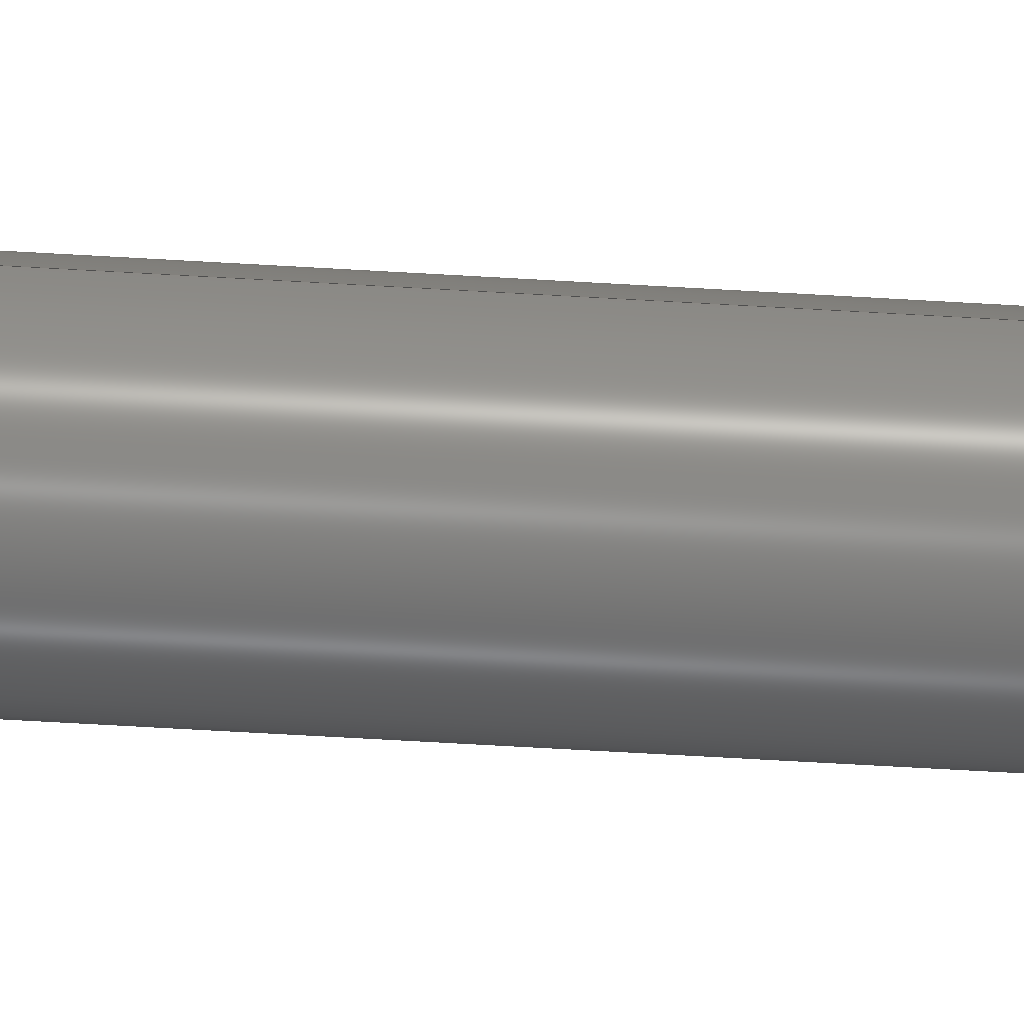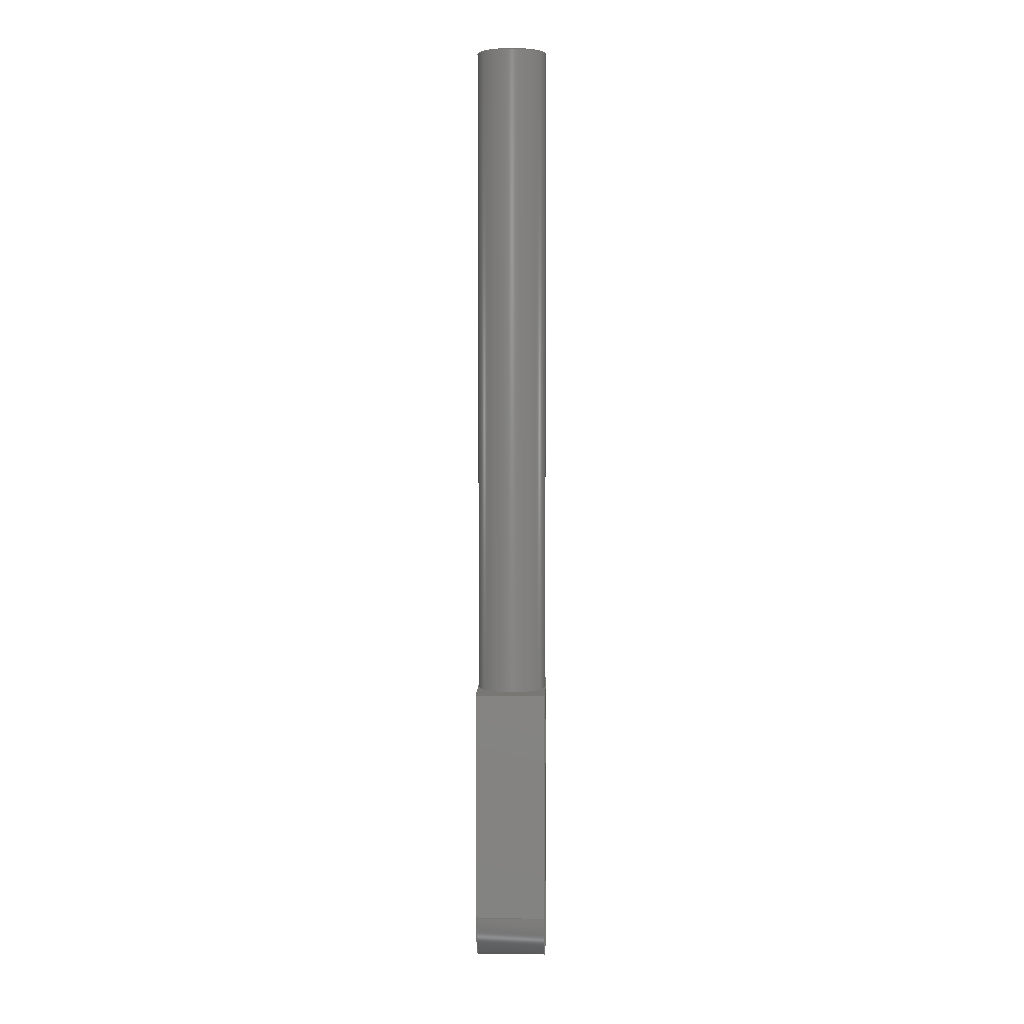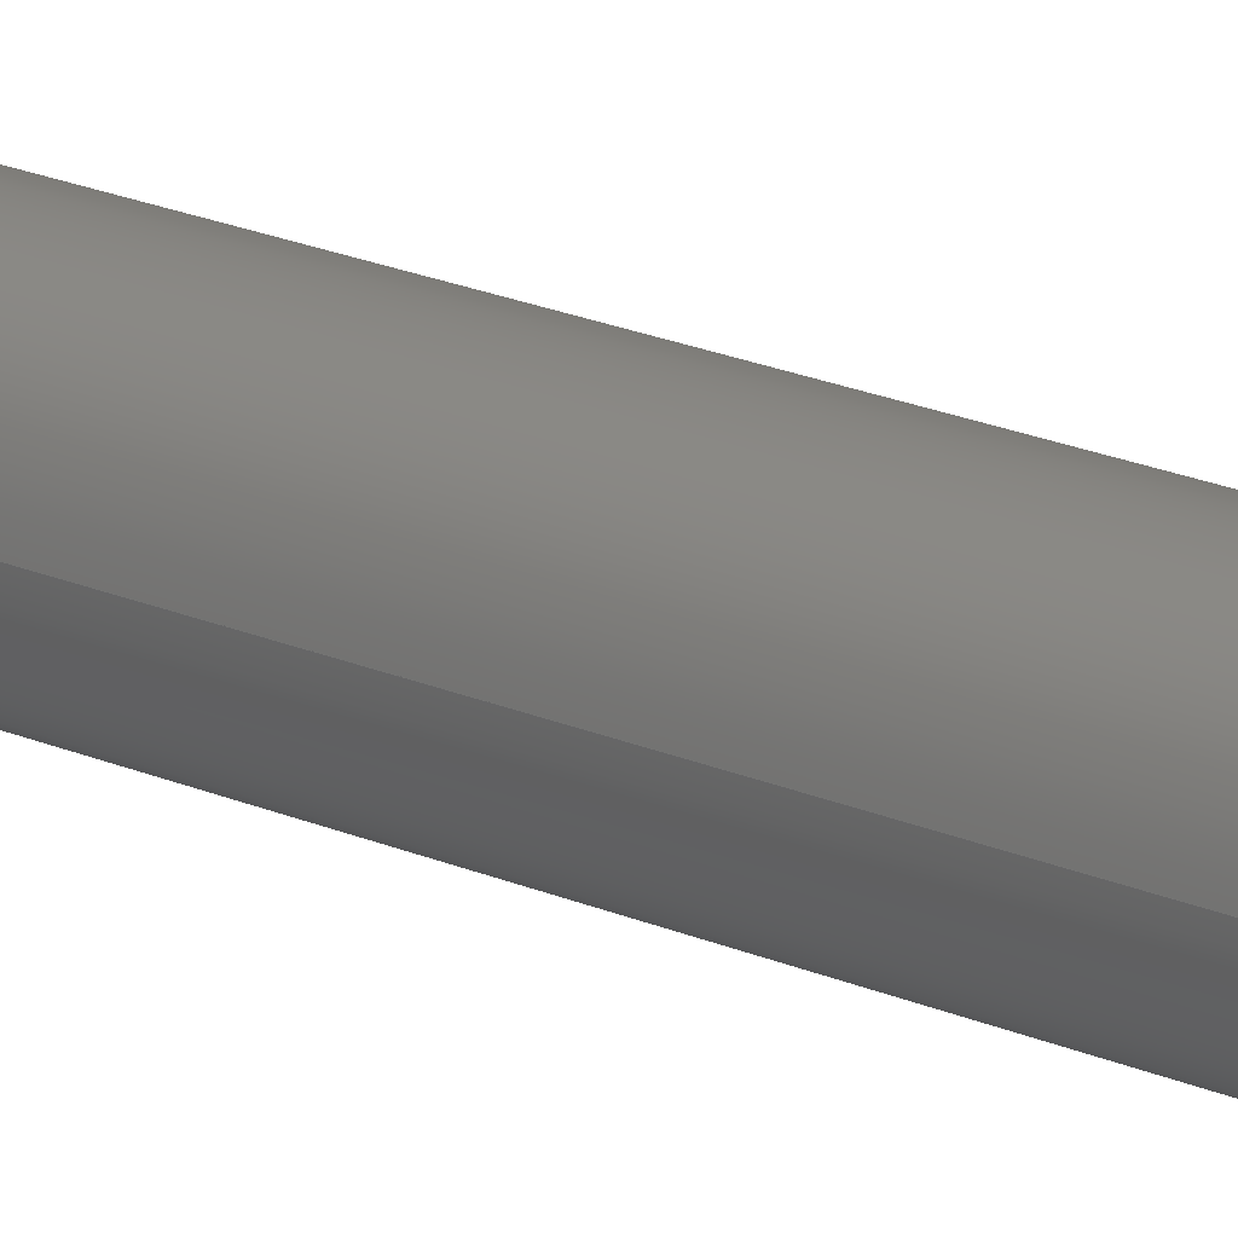
<metadata>
{"format":"step","ext":"step","renderer":"f3d","projection":"perspective","resolution":1024,"background":"white","views":[{"elev":-67.6,"azim":-93.3,"up":"+Y"},{"elev":4.6,"azim":91.9,"up":"+Z"},{"elev":17.7,"azim":-47.3,"up":"+Y"}]}
</metadata>
<code>
ISO-10303-21;
DATA;
#1=MECHANICAL_DESIGN_GEOMETRIC_PRESENTATION_REPRESENTATION('',(#177,#178,
#179,#180,#181),#343);
#2=SHAPE_REPRESENTATION_RELATIONSHIP('SRR','None',#350,#3);
#3=ADVANCED_BREP_SHAPE_REPRESENTATION('',(#4),#342);
#4=MANIFOLD_SOLID_BREP('Body1',#193);
#5=FACE_BOUND('',#37,.T.);
#6=FACE_BOUND('',#38,.T.);
#7=FACE_BOUND('',#40,.T.);
#8=FACE_BOUND('',#41,.T.);
#9=PLANE('',#212);
#10=PLANE('',#213);
#11=PLANE('',#220);
#12=PLANE('',#221);
#13=PLANE('',#222);
#14=PLANE('',#226);
#15=PLANE('',#227);
#16=FACE_OUTER_BOUND('',#27,.T.);
#17=FACE_OUTER_BOUND('',#28,.T.);
#18=FACE_OUTER_BOUND('',#29,.T.);
#19=FACE_OUTER_BOUND('',#30,.T.);
#20=FACE_OUTER_BOUND('',#31,.T.);
#21=FACE_OUTER_BOUND('',#32,.T.);
#22=FACE_OUTER_BOUND('',#33,.T.);
#23=FACE_OUTER_BOUND('',#34,.T.);
#24=FACE_OUTER_BOUND('',#35,.T.);
#25=FACE_OUTER_BOUND('',#36,.T.);
#26=FACE_OUTER_BOUND('',#39,.T.);
#27=EDGE_LOOP('',(#123,#124,#125,#126,#127,#128));
#28=EDGE_LOOP('',(#129));
#29=EDGE_LOOP('',(#130,#131,#132,#133,#134));
#30=EDGE_LOOP('',(#135,#136,#137,#138));
#31=EDGE_LOOP('',(#139,#140,#141,#142));
#32=EDGE_LOOP('',(#143,#144,#145,#146));
#33=EDGE_LOOP('',(#147,#148,#149,#150));
#34=EDGE_LOOP('',(#151,#152,#153,#154));
#35=EDGE_LOOP('',(#155,#156,#157,#158));
#36=EDGE_LOOP('',(#159,#160,#161,#162,#163));
#37=EDGE_LOOP('',(#164));
#38=EDGE_LOOP('',(#165));
#39=EDGE_LOOP('',(#166,#167,#168,#169,#170));
#40=EDGE_LOOP('',(#171));
#41=EDGE_LOOP('',(#172));
#42=LINE('',#292,#57);
#43=LINE('',#301,#58);
#44=LINE('',#303,#59);
#45=LINE('',#304,#60);
#46=LINE('',#309,#61);
#47=LINE('',#315,#62);
#48=LINE('',#320,#63);
#49=LINE('',#322,#64);
#50=LINE('',#324,#65);
#51=LINE('',#325,#66);
#52=LINE('',#327,#67);
#53=LINE('',#328,#68);
#54=LINE('',#331,#69);
#55=LINE('',#333,#70);
#56=LINE('',#334,#71);
#57=VECTOR('',#234,0.3);
#58=VECTOR('',#245,1);
#59=VECTOR('',#246,1);
#60=VECTOR('',#247,1);
#61=VECTOR('',#252,0.2);
#62=VECTOR('',#259,0.2);
#63=VECTOR('',#264,1);
#64=VECTOR('',#265,1);
#65=VECTOR('',#266,1);
#66=VECTOR('',#267,1);
#67=VECTOR('',#270,1);
#68=VECTOR('',#271,1);
#69=VECTOR('',#274,1);
#70=VECTOR('',#275,1);
#71=VECTOR('',#276,1);
#72=CIRCLE('',#208,0.3);
#73=CIRCLE('',#209,0.3);
#74=CIRCLE('',#210,0.3);
#75=CIRCLE('',#211,0.3);
#76=CIRCLE('',#215,0.2);
#77=CIRCLE('',#216,0.2);
#78=CIRCLE('',#218,0.2);
#79=CIRCLE('',#219,0.2);
#80=CIRCLE('',#224,0.45);
#81=CIRCLE('',#225,0.45);
#82=VERTEX_POINT('',#289);
#83=VERTEX_POINT('',#291);
#84=VERTEX_POINT('',#293);
#85=VERTEX_POINT('',#295);
#86=VERTEX_POINT('',#300);
#87=VERTEX_POINT('',#302);
#88=VERTEX_POINT('',#306);
#89=VERTEX_POINT('',#308);
#90=VERTEX_POINT('',#312);
#91=VERTEX_POINT('',#314);
#92=VERTEX_POINT('',#318);
#93=VERTEX_POINT('',#319);
#94=VERTEX_POINT('',#321);
#95=VERTEX_POINT('',#323);
#96=VERTEX_POINT('',#330);
#97=VERTEX_POINT('',#332);
#98=EDGE_CURVE('',#82,#82,#72,.T.);
#99=EDGE_CURVE('',#82,#83,#42,.T.);
#100=EDGE_CURVE('',#84,#83,#73,.T.);
#101=EDGE_CURVE('',#85,#84,#74,.T.);
#102=EDGE_CURVE('',#83,#85,#75,.T.);
#103=EDGE_CURVE('',#86,#85,#43,.T.);
#104=EDGE_CURVE('',#87,#86,#44,.T.);
#105=EDGE_CURVE('',#87,#84,#45,.T.);
#106=EDGE_CURVE('',#88,#88,#76,.T.);
#107=EDGE_CURVE('',#88,#89,#46,.T.);
#108=EDGE_CURVE('',#89,#89,#77,.T.);
#109=EDGE_CURVE('',#90,#90,#78,.T.);
#110=EDGE_CURVE('',#90,#91,#47,.T.);
#111=EDGE_CURVE('',#91,#91,#79,.T.);
#112=EDGE_CURVE('',#92,#93,#48,.T.);
#113=EDGE_CURVE('',#93,#94,#49,.T.);
#114=EDGE_CURVE('',#95,#94,#50,.T.);
#115=EDGE_CURVE('',#92,#95,#51,.T.);
#116=EDGE_CURVE('',#84,#92,#52,.T.);
#117=EDGE_CURVE('',#85,#95,#53,.T.);
#118=EDGE_CURVE('',#96,#87,#54,.T.);
#119=EDGE_CURVE('',#97,#86,#55,.T.);
#120=EDGE_CURVE('',#96,#97,#56,.T.);
#121=EDGE_CURVE('',#93,#96,#80,.T.);
#122=EDGE_CURVE('',#94,#97,#81,.T.);
#123=ORIENTED_EDGE('',*,*,#98,.F.);
#124=ORIENTED_EDGE('',*,*,#99,.T.);
#125=ORIENTED_EDGE('',*,*,#100,.F.);
#126=ORIENTED_EDGE('',*,*,#101,.F.);
#127=ORIENTED_EDGE('',*,*,#102,.F.);
#128=ORIENTED_EDGE('',*,*,#99,.F.);
#129=ORIENTED_EDGE('',*,*,#98,.T.);
#130=ORIENTED_EDGE('',*,*,#100,.T.);
#131=ORIENTED_EDGE('',*,*,#102,.T.);
#132=ORIENTED_EDGE('',*,*,#103,.F.);
#133=ORIENTED_EDGE('',*,*,#104,.F.);
#134=ORIENTED_EDGE('',*,*,#105,.T.);
#135=ORIENTED_EDGE('',*,*,#106,.F.);
#136=ORIENTED_EDGE('',*,*,#107,.T.);
#137=ORIENTED_EDGE('',*,*,#108,.T.);
#138=ORIENTED_EDGE('',*,*,#107,.F.);
#139=ORIENTED_EDGE('',*,*,#109,.F.);
#140=ORIENTED_EDGE('',*,*,#110,.T.);
#141=ORIENTED_EDGE('',*,*,#111,.T.);
#142=ORIENTED_EDGE('',*,*,#110,.F.);
#143=ORIENTED_EDGE('',*,*,#112,.T.);
#144=ORIENTED_EDGE('',*,*,#113,.T.);
#145=ORIENTED_EDGE('',*,*,#114,.F.);
#146=ORIENTED_EDGE('',*,*,#115,.F.);
#147=ORIENTED_EDGE('',*,*,#101,.T.);
#148=ORIENTED_EDGE('',*,*,#116,.T.);
#149=ORIENTED_EDGE('',*,*,#115,.T.);
#150=ORIENTED_EDGE('',*,*,#117,.F.);
#151=ORIENTED_EDGE('',*,*,#118,.T.);
#152=ORIENTED_EDGE('',*,*,#104,.T.);
#153=ORIENTED_EDGE('',*,*,#119,.F.);
#154=ORIENTED_EDGE('',*,*,#120,.F.);
#155=ORIENTED_EDGE('',*,*,#121,.T.);
#156=ORIENTED_EDGE('',*,*,#120,.T.);
#157=ORIENTED_EDGE('',*,*,#122,.F.);
#158=ORIENTED_EDGE('',*,*,#113,.F.);
#159=ORIENTED_EDGE('',*,*,#122,.T.);
#160=ORIENTED_EDGE('',*,*,#119,.T.);
#161=ORIENTED_EDGE('',*,*,#103,.T.);
#162=ORIENTED_EDGE('',*,*,#117,.T.);
#163=ORIENTED_EDGE('',*,*,#114,.T.);
#164=ORIENTED_EDGE('',*,*,#109,.T.);
#165=ORIENTED_EDGE('',*,*,#106,.T.);
#166=ORIENTED_EDGE('',*,*,#121,.F.);
#167=ORIENTED_EDGE('',*,*,#112,.F.);
#168=ORIENTED_EDGE('',*,*,#116,.F.);
#169=ORIENTED_EDGE('',*,*,#105,.F.);
#170=ORIENTED_EDGE('',*,*,#118,.F.);
#171=ORIENTED_EDGE('',*,*,#111,.F.);
#172=ORIENTED_EDGE('',*,*,#108,.F.);
#173=CYLINDRICAL_SURFACE('',#207,0.3);
#174=CYLINDRICAL_SURFACE('',#214,0.2);
#175=CYLINDRICAL_SURFACE('',#217,0.2);
#176=CYLINDRICAL_SURFACE('',#223,0.45);
#177=STYLED_ITEM('',(#361),#182);
#178=STYLED_ITEM('',(#361),#183);
#179=STYLED_ITEM('',(#361),#191);
#180=STYLED_ITEM('',(#361),#192);
#181=STYLED_ITEM('',(#360),#4);
#182=ADVANCED_FACE('',(#16),#173,.T.);
#183=ADVANCED_FACE('',(#17),#9,.T.);
#184=ADVANCED_FACE('',(#18),#10,.T.);
#185=ADVANCED_FACE('',(#19),#174,.F.);
#186=ADVANCED_FACE('',(#20),#175,.F.);
#187=ADVANCED_FACE('',(#21),#11,.T.);
#188=ADVANCED_FACE('',(#22),#12,.T.);
#189=ADVANCED_FACE('',(#23),#13,.T.);
#190=ADVANCED_FACE('',(#24),#176,.T.);
#191=ADVANCED_FACE('',(#25,#5,#6),#14,.T.);
#192=ADVANCED_FACE('',(#26,#7,#8),#15,.F.);
#193=CLOSED_SHELL('',(#182,#183,#184,#185,#186,#187,#188,#189,#190,#191,
#192));
#194=DERIVED_UNIT_ELEMENT(#196,1);
#195=DERIVED_UNIT_ELEMENT(#345,3);
#196=(
MASS_UNIT()
NAMED_UNIT(*)
SI_UNIT(.KILO.,.GRAM.)
);
#197=DERIVED_UNIT((#194,#195));
#198=MEASURE_REPRESENTATION_ITEM('density measure',
POSITIVE_RATIO_MEASURE(7850),#197);
#199=PROPERTY_DEFINITION_REPRESENTATION(#204,#201);
#200=PROPERTY_DEFINITION_REPRESENTATION(#205,#202);
#201=REPRESENTATION('material name',(#203),#342);
#202=REPRESENTATION('density',(#198),#342);
#203=DESCRIPTIVE_REPRESENTATION_ITEM('Steel','Steel');
#204=PROPERTY_DEFINITION('material property','material name',#352);
#205=PROPERTY_DEFINITION('material property','density of part',#352);
#206=AXIS2_PLACEMENT_3D('placement',#287,#228,#229);
#207=AXIS2_PLACEMENT_3D('',#288,#230,#231);
#208=AXIS2_PLACEMENT_3D('',#290,#232,#233);
#209=AXIS2_PLACEMENT_3D('',#294,#235,#236);
#210=AXIS2_PLACEMENT_3D('',#296,#237,#238);
#211=AXIS2_PLACEMENT_3D('',#297,#239,#240);
#212=AXIS2_PLACEMENT_3D('',#298,#241,#242);
#213=AXIS2_PLACEMENT_3D('',#299,#243,#244);
#214=AXIS2_PLACEMENT_3D('',#305,#248,#249);
#215=AXIS2_PLACEMENT_3D('',#307,#250,#251);
#216=AXIS2_PLACEMENT_3D('',#310,#253,#254);
#217=AXIS2_PLACEMENT_3D('',#311,#255,#256);
#218=AXIS2_PLACEMENT_3D('',#313,#257,#258);
#219=AXIS2_PLACEMENT_3D('',#316,#260,#261);
#220=AXIS2_PLACEMENT_3D('',#317,#262,#263);
#221=AXIS2_PLACEMENT_3D('',#326,#268,#269);
#222=AXIS2_PLACEMENT_3D('',#329,#272,#273);
#223=AXIS2_PLACEMENT_3D('',#335,#277,#278);
#224=AXIS2_PLACEMENT_3D('',#336,#279,#280);
#225=AXIS2_PLACEMENT_3D('',#337,#281,#282);
#226=AXIS2_PLACEMENT_3D('',#338,#283,#284);
#227=AXIS2_PLACEMENT_3D('',#339,#285,#286);
#228=DIRECTION('axis',(0,0,1));
#229=DIRECTION('refdir',(1,0,0));
#230=DIRECTION('center_axis',(6.623e-08,0,1));
#231=DIRECTION('ref_axis',(1,0,-6.623e-08));
#232=DIRECTION('center_axis',(6.623e-08,0,1));
#233=DIRECTION('ref_axis',(1,0,-6.623e-08));
#234=DIRECTION('',(-6.623e-08,0,-1));
#235=DIRECTION('center_axis',(-6.623e-08,0,-1));
#236=DIRECTION('ref_axis',(1,0,-6.623e-08));
#237=DIRECTION('center_axis',(0,0,-1));
#238=DIRECTION('ref_axis',(1,0,0));
#239=DIRECTION('center_axis',(-6.623e-08,0,-1));
#240=DIRECTION('ref_axis',(1,0,-6.623e-08));
#241=DIRECTION('center_axis',(6.623e-08,0,1));
#242=DIRECTION('ref_axis',(1,0,-6.623e-08));
#243=DIRECTION('center_axis',(6.623e-08,0,1));
#244=DIRECTION('ref_axis',(1,0,-6.623e-08));
#245=DIRECTION('',(1,0,-6.623e-08));
#246=DIRECTION('',(0,1,0));
#247=DIRECTION('',(1,0,-6.623e-08));
#248=DIRECTION('center_axis',(0,1,0));
#249=DIRECTION('ref_axis',(1,0,0));
#250=DIRECTION('center_axis',(0,-1,0));
#251=DIRECTION('ref_axis',(1,0,0));
#252=DIRECTION('',(0,-1,0));
#253=DIRECTION('center_axis',(0,-1,0));
#254=DIRECTION('ref_axis',(1,0,0));
#255=DIRECTION('center_axis',(0,1,0));
#256=DIRECTION('ref_axis',(1,0,0));
#257=DIRECTION('center_axis',(0,-1,0));
#258=DIRECTION('ref_axis',(1,0,0));
#259=DIRECTION('',(0,-1,0));
#260=DIRECTION('center_axis',(0,-1,0));
#261=DIRECTION('ref_axis',(1,0,0));
#262=DIRECTION('center_axis',(1,0,2.776e-17));
#263=DIRECTION('ref_axis',(2.776e-17,0,-1));
#264=DIRECTION('',(2.776e-17,0,-1));
#265=DIRECTION('',(0,1,0));
#266=DIRECTION('',(2.776e-17,0,-1));
#267=DIRECTION('',(0,1,0));
#268=DIRECTION('center_axis',(0,0,1));
#269=DIRECTION('ref_axis',(1,0,0));
#270=DIRECTION('',(1,0,0));
#271=DIRECTION('',(1,0,0));
#272=DIRECTION('center_axis',(-1,0,0));
#273=DIRECTION('ref_axis',(0,0,1));
#274=DIRECTION('',(0,0,1));
#275=DIRECTION('',(0,0,1));
#276=DIRECTION('',(0,1,0));
#277=DIRECTION('center_axis',(0,1,0));
#278=DIRECTION('ref_axis',(1,0,0));
#279=DIRECTION('center_axis',(0,1,0));
#280=DIRECTION('ref_axis',(1,0,0));
#281=DIRECTION('center_axis',(0,1,0));
#282=DIRECTION('ref_axis',(1,0,0));
#283=DIRECTION('center_axis',(0,1,0));
#284=DIRECTION('ref_axis',(1,0,0));
#285=DIRECTION('center_axis',(0,1,0));
#286=DIRECTION('ref_axis',(1,0,0));
#287=CARTESIAN_POINT('',(0,0,0));
#288=CARTESIAN_POINT('Origin',(6.168e-18,0.3,2));
#289=CARTESIAN_POINT('',(-0.3,0.3,7.6));
#290=CARTESIAN_POINT('Origin',(3.709e-07,0.3,7.6));
#291=CARTESIAN_POINT('',(-0.3,0.3,2));
#292=CARTESIAN_POINT('',(-0.3,0.3,2));
#293=CARTESIAN_POINT('',(0,0,2));
#294=CARTESIAN_POINT('Origin',(6.168e-18,0.3,2));
#295=CARTESIAN_POINT('',(0,0.6,2));
#296=CARTESIAN_POINT('Origin',(6.168e-18,0.3,2));
#297=CARTESIAN_POINT('Origin',(6.168e-18,0.3,2));
#298=CARTESIAN_POINT('Origin',(3.709e-07,0.3,7.6));
#299=CARTESIAN_POINT('Origin',(-0.45,0,2));
#300=CARTESIAN_POINT('',(-0.45,0.6,2));
#301=CARTESIAN_POINT('',(-0.45,0.6,2));
#302=CARTESIAN_POINT('',(-0.45,0,2));
#303=CARTESIAN_POINT('',(-0.45,0,2));
#304=CARTESIAN_POINT('',(-0.45,0,2));
#305=CARTESIAN_POINT('Origin',(0,0,0));
#306=CARTESIAN_POINT('',(-0.2,0.6,0));
#307=CARTESIAN_POINT('Origin',(0,0.6,0));
#308=CARTESIAN_POINT('',(-0.2,0,2.449e-17));
#309=CARTESIAN_POINT('',(-0.2,0,2.449e-17));
#310=CARTESIAN_POINT('Origin',(0,0,0));
#311=CARTESIAN_POINT('Origin',(0,0,1.5));
#312=CARTESIAN_POINT('',(-0.2,0.6,1.5));
#313=CARTESIAN_POINT('Origin',(0,0.6,1.5));
#314=CARTESIAN_POINT('',(-0.2,0,1.5));
#315=CARTESIAN_POINT('',(-0.2,0,1.5));
#316=CARTESIAN_POINT('Origin',(0,0,1.5));
#317=CARTESIAN_POINT('Origin',(0.45,0,2));
#318=CARTESIAN_POINT('',(0.45,0,2));
#319=CARTESIAN_POINT('',(0.45,0,0));
#320=CARTESIAN_POINT('',(0.45,0,2));
#321=CARTESIAN_POINT('',(0.45,0.6,0));
#322=CARTESIAN_POINT('',(0.45,0,0));
#323=CARTESIAN_POINT('',(0.45,0.6,2));
#324=CARTESIAN_POINT('',(0.45,0.6,2));
#325=CARTESIAN_POINT('',(0.45,0,2));
#326=CARTESIAN_POINT('Origin',(0,0,2));
#327=CARTESIAN_POINT('',(0,0,2));
#328=CARTESIAN_POINT('',(0,0.6,2));
#329=CARTESIAN_POINT('Origin',(-0.45,0,0));
#330=CARTESIAN_POINT('',(-0.45,0,-5.511e-17));
#331=CARTESIAN_POINT('',(-0.45,0,0));
#332=CARTESIAN_POINT('',(-0.45,0.6,0));
#333=CARTESIAN_POINT('',(-0.45,0.6,0));
#334=CARTESIAN_POINT('',(-0.45,0,-5.511e-17));
#335=CARTESIAN_POINT('Origin',(0,0,0));
#336=CARTESIAN_POINT('Origin',(0,0,0));
#337=CARTESIAN_POINT('Origin',(0,0.6,0));
#338=CARTESIAN_POINT('Origin',(0,0.6,0.775));
#339=CARTESIAN_POINT('Origin',(0,0,0.775));
#340=UNCERTAINTY_MEASURE_WITH_UNIT(LENGTH_MEASURE(0.001),#344,
'DISTANCE_ACCURACY_VALUE',
'Maximum model space distance between geometric entities at asserted c
onnectivities');
#341=UNCERTAINTY_MEASURE_WITH_UNIT(LENGTH_MEASURE(0.001),#344,
'DISTANCE_ACCURACY_VALUE',
'Maximum model space distance between geometric entities at asserted c
onnectivities');
#342=(
GEOMETRIC_REPRESENTATION_CONTEXT(3)
GLOBAL_UNCERTAINTY_ASSIGNED_CONTEXT((#340))
GLOBAL_UNIT_ASSIGNED_CONTEXT((#344,#346,#347))
REPRESENTATION_CONTEXT('','3D')
);
#343=(
GEOMETRIC_REPRESENTATION_CONTEXT(3)
GLOBAL_UNCERTAINTY_ASSIGNED_CONTEXT((#341))
GLOBAL_UNIT_ASSIGNED_CONTEXT((#344,#346,#347))
REPRESENTATION_CONTEXT('','3D')
);
#344=(
LENGTH_UNIT()
NAMED_UNIT(*)
SI_UNIT(.CENTI.,.METRE.)
);
#345=(
LENGTH_UNIT()
NAMED_UNIT(*)
SI_UNIT($,.METRE.)
);
#346=(
NAMED_UNIT(*)
PLANE_ANGLE_UNIT()
SI_UNIT($,.RADIAN.)
);
#347=(
NAMED_UNIT(*)
SI_UNIT($,.STERADIAN.)
SOLID_ANGLE_UNIT()
);
#348=SHAPE_DEFINITION_REPRESENTATION(#349,#350);
#349=PRODUCT_DEFINITION_SHAPE('',$,#352);
#350=SHAPE_REPRESENTATION('',(#206),#342);
#351=PRODUCT_DEFINITION_CONTEXT('part definition',#356,'design');
#352=PRODUCT_DEFINITION('Piston Suport Beam','Piston Suport Beam',#353,
#351);
#353=PRODUCT_DEFINITION_FORMATION('',$,#358);
#354=PRODUCT_RELATED_PRODUCT_CATEGORY('Piston Suport Beam',
'Piston Suport Beam',(#358));
#355=APPLICATION_PROTOCOL_DEFINITION('international standard',
'automotive_design',2009,#356);
#356=APPLICATION_CONTEXT(
'Core Data for Automotive Mechanical Design Process');
#357=PRODUCT_CONTEXT('part definition',#356,'mechanical');
#358=PRODUCT('Piston Suport Beam','Piston Suport Beam',$,(#357));
#359=PRESENTATION_STYLE_ASSIGNMENT((#362));
#360=PRESENTATION_STYLE_ASSIGNMENT((#363));
#361=PRESENTATION_STYLE_ASSIGNMENT((#364));
#362=SURFACE_STYLE_USAGE(.BOTH.,#365);
#363=SURFACE_STYLE_USAGE(.BOTH.,#366);
#364=SURFACE_STYLE_USAGE(.BOTH.,#367);
#365=SURFACE_SIDE_STYLE('',(#368));
#366=SURFACE_SIDE_STYLE('',(#369));
#367=SURFACE_SIDE_STYLE('',(#370));
#368=SURFACE_STYLE_FILL_AREA(#371);
#369=SURFACE_STYLE_FILL_AREA(#372);
#370=SURFACE_STYLE_FILL_AREA(#373);
#371=FILL_AREA_STYLE('Steel - Satin',(#374));
#372=FILL_AREA_STYLE('3D Maple - Painted',(#375));
#373=FILL_AREA_STYLE('Aluminum - Anodized Glossy (Grey)',(#376));
#374=FILL_AREA_STYLE_COLOUR('Steel - Satin',#377);
#375=FILL_AREA_STYLE_COLOUR('3D Maple - Painted',#378);
#376=FILL_AREA_STYLE_COLOUR('Aluminum - Anodized Glossy (Grey)',#379);
#377=COLOUR_RGB('Steel - Satin',0.6275,0.6275,0.6275);
#378=COLOUR_RGB('3D Maple - Painted',0.7412,0.6549,
0.06275);
#379=COLOUR_RGB('Aluminum - Anodized Glossy (Grey)',0.5373,0.5373,
0.5373);
ENDSEC;
END-ISO-10303-21;

</code>
